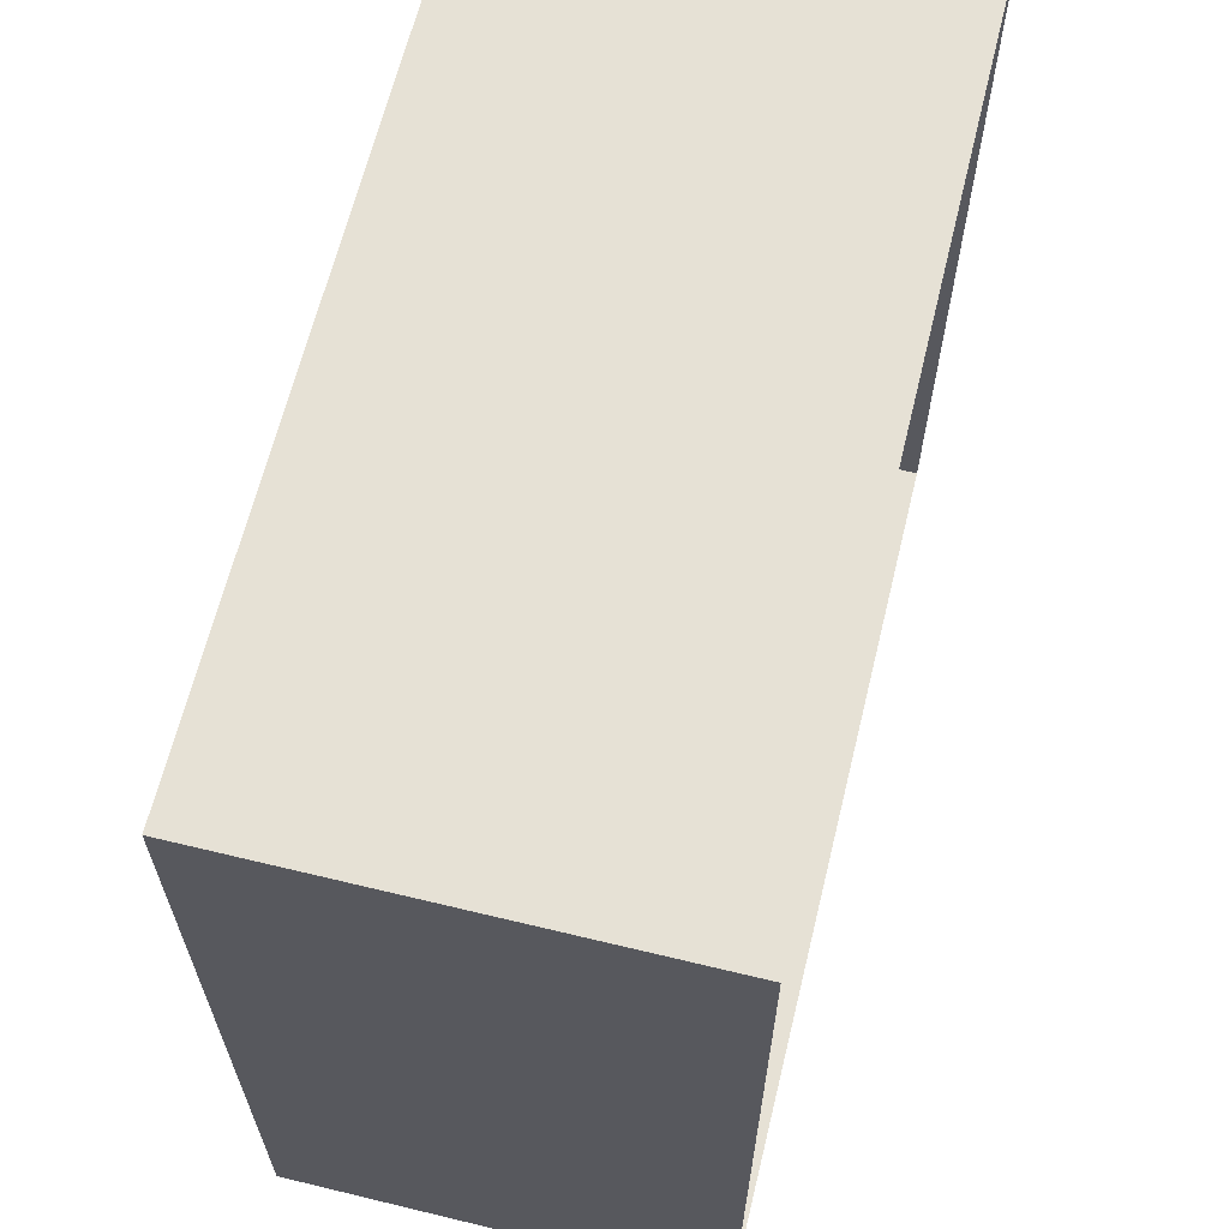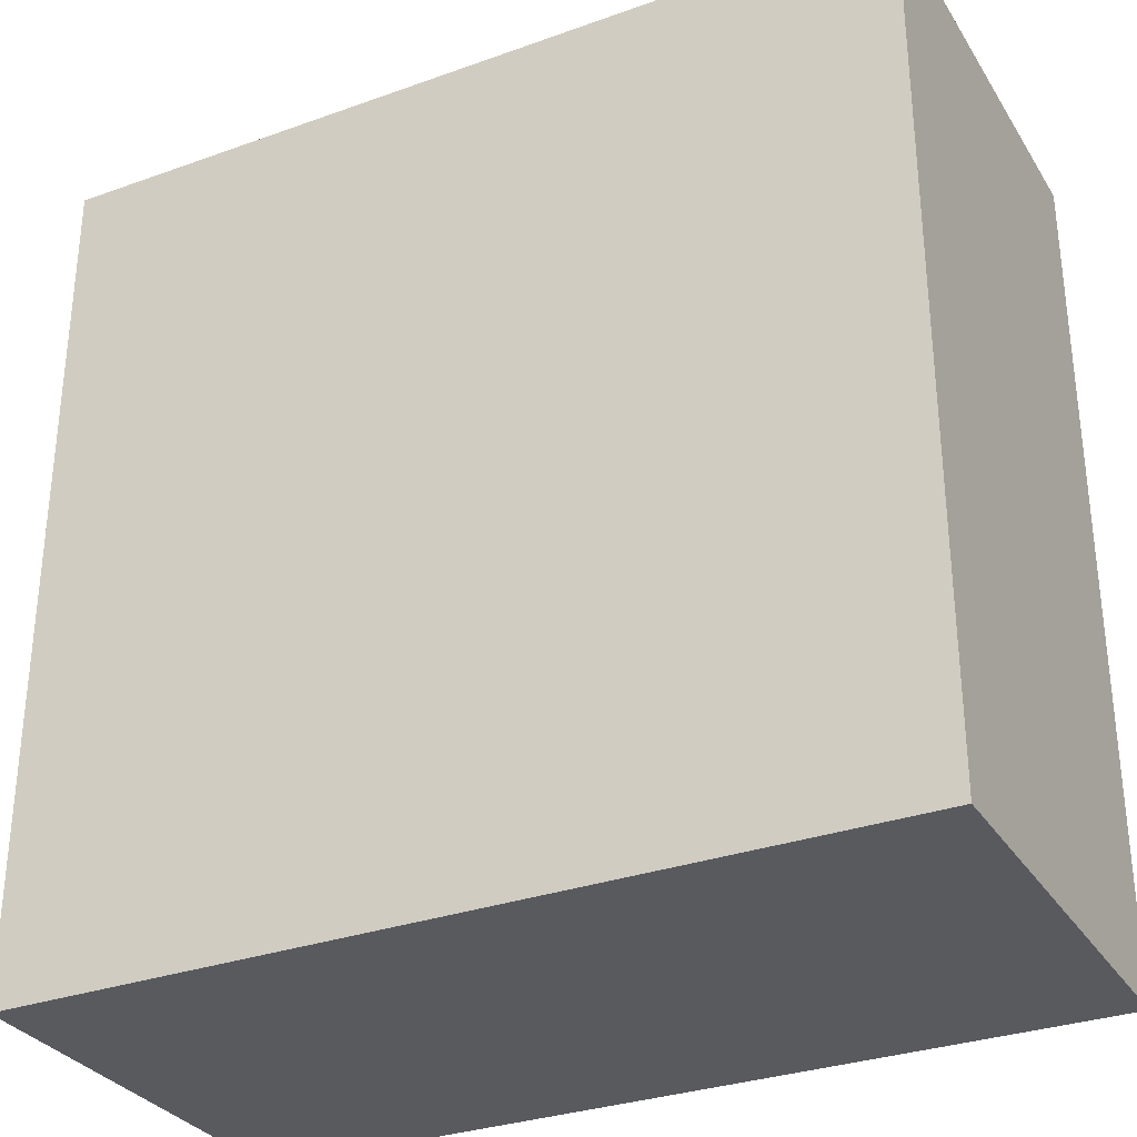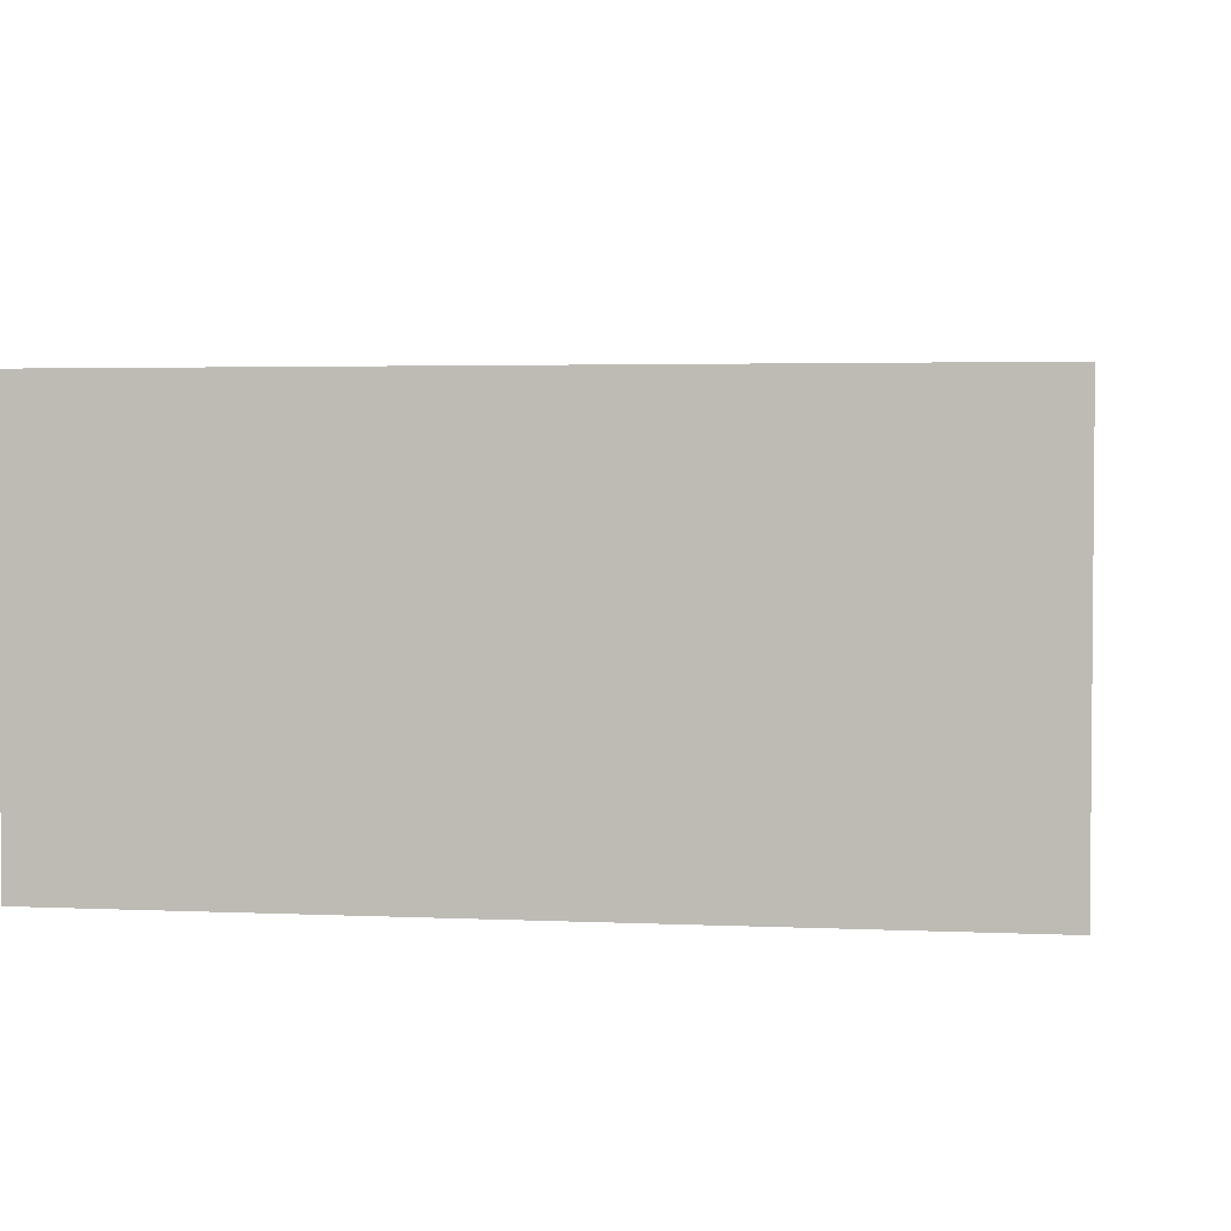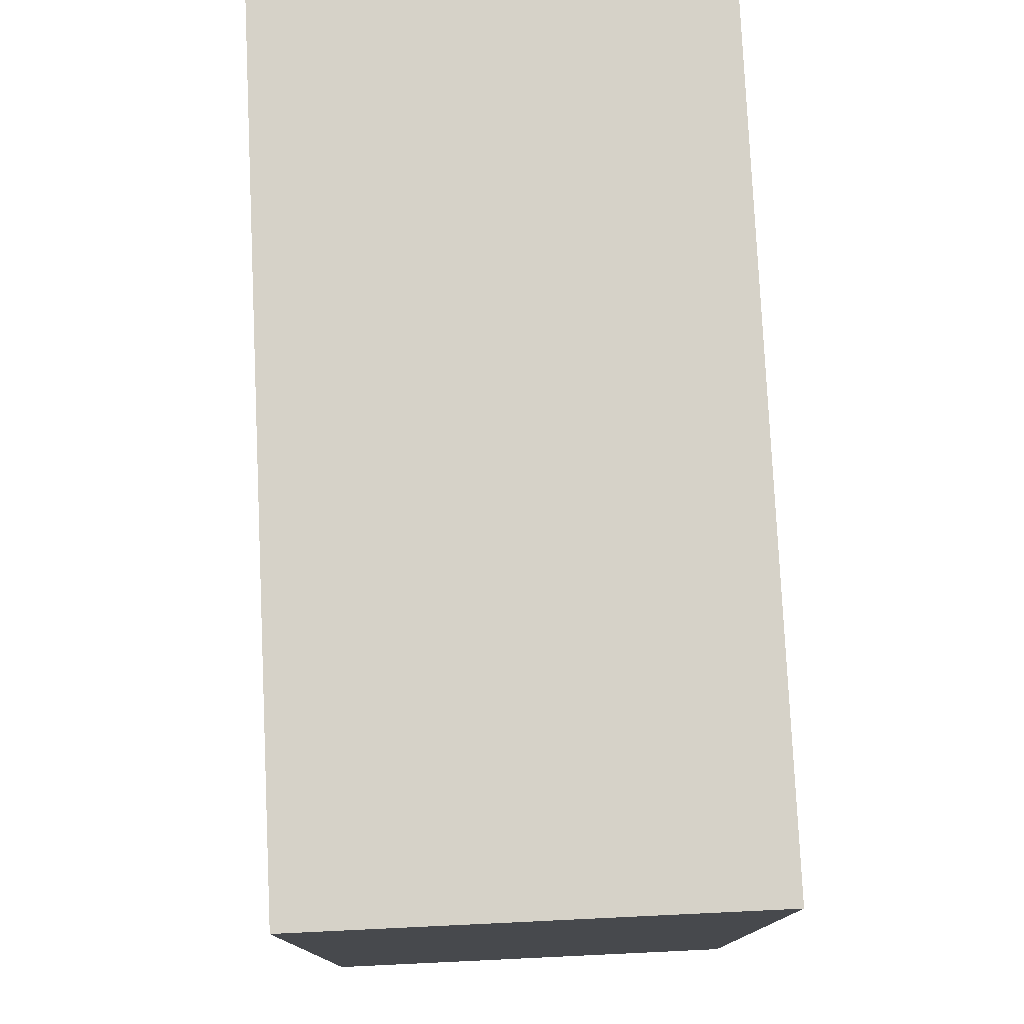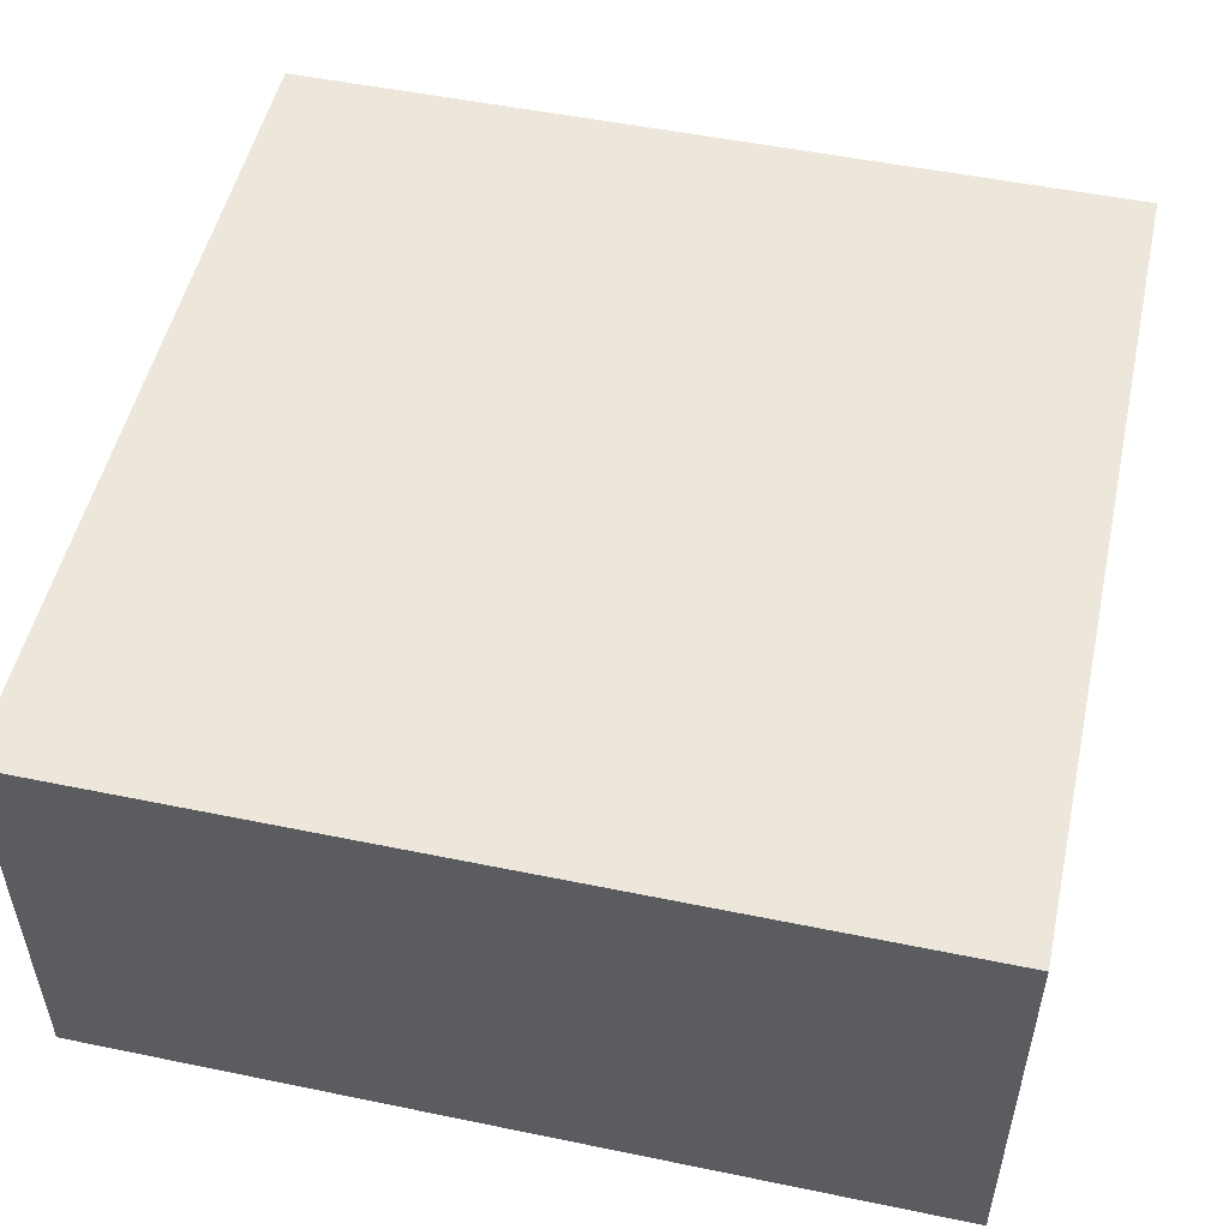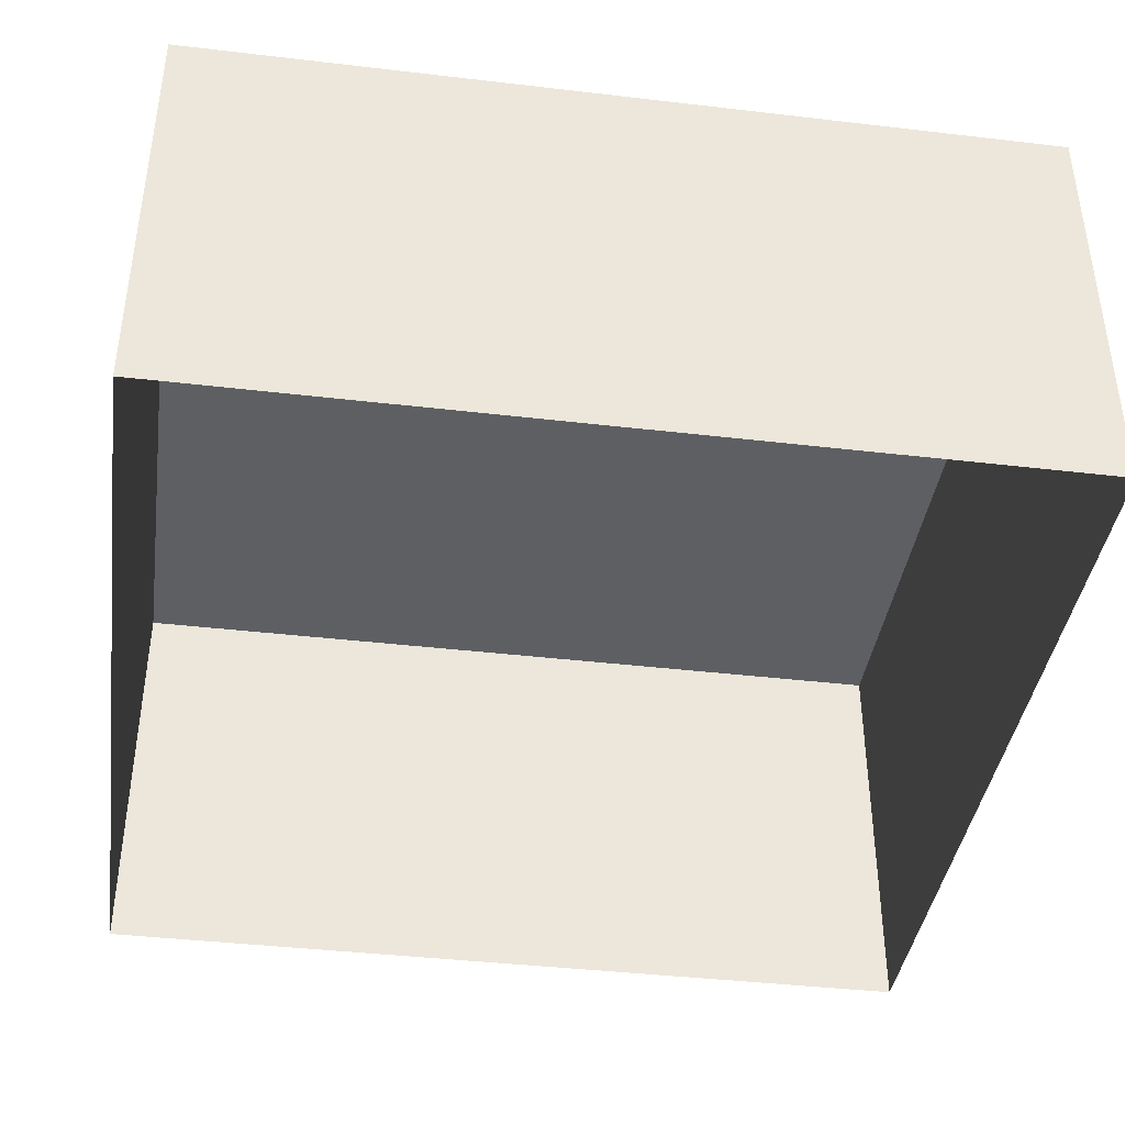
<metadata>
{"format":"obj","ext":"obj","renderer":"f3d","projection":"perspective","resolution":1024,"background":"white","views":[{"elev":64.4,"azim":-76.3,"up":"+Z"},{"elev":-31.3,"azim":-153.0,"up":"+Z"},{"elev":3.0,"azim":-80.9,"up":"+Y"},{"elev":77.8,"azim":-92.7,"up":"+Z"},{"elev":51.5,"azim":12.6,"up":"+Y"},{"elev":-40.3,"azim":171.8,"up":"+Y"}]}
</metadata>
<code>
o Plane.004
v -1 1 -1
v -1 1 1
v -1 0 1
v -1 0 -1
f 1 2 3
f 1 3 4
o Plane.003
v 1 0 -1
v 1 1 -1
v -1 1 -1
v -1 -0 -1
f 5 6 7
f 5 7 8
o Plane.002
v 1 1 1
v 1 0 1
v -1 0 1
v -1 1 1
f 9 10 11
f 9 11 12
o Plane.001
v 1 0 -1
v 1 0 1
v 1 1 1
v 1 1 -1
f 13 14 15
f 13 15 16
o Plane
v 1 1 -1
v 1 1 1
v -1 1 1
v -1 1 -1
f 17 18 19
f 17 19 20

</code>
